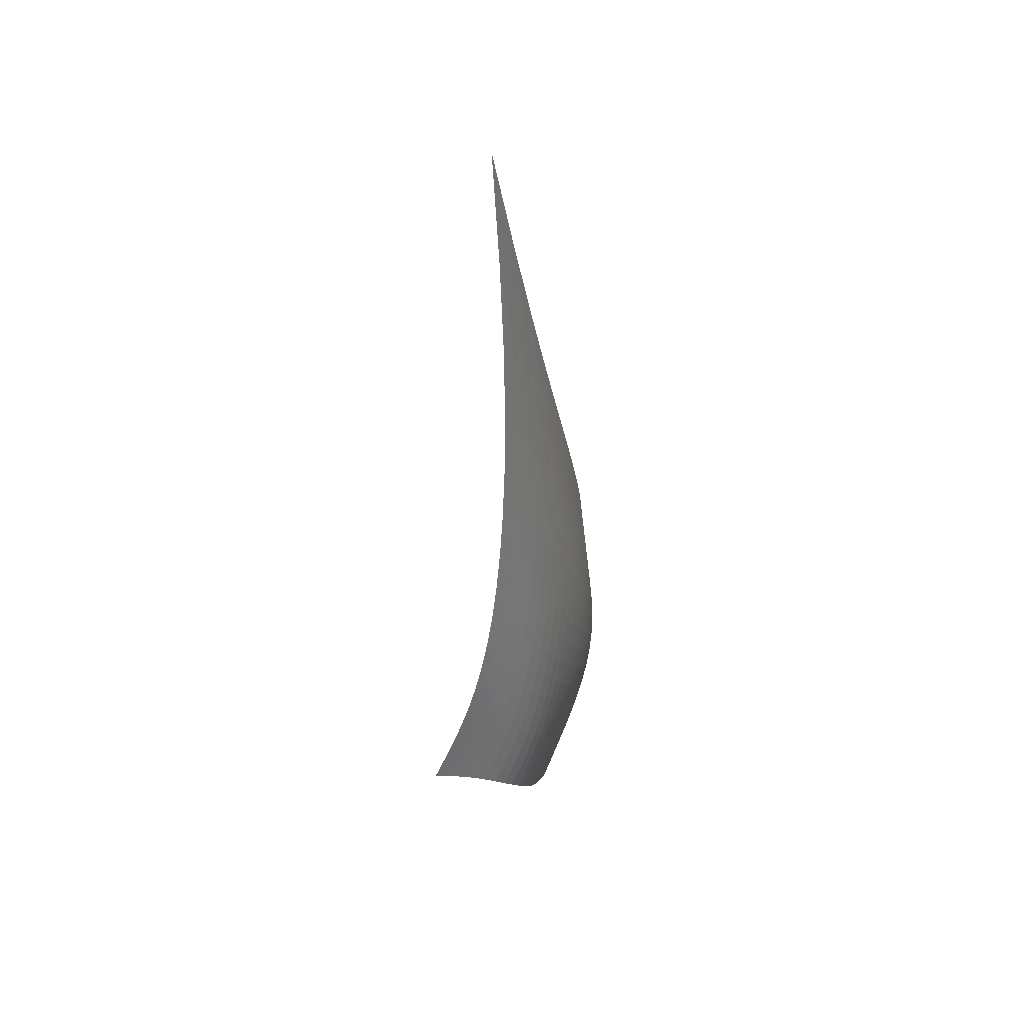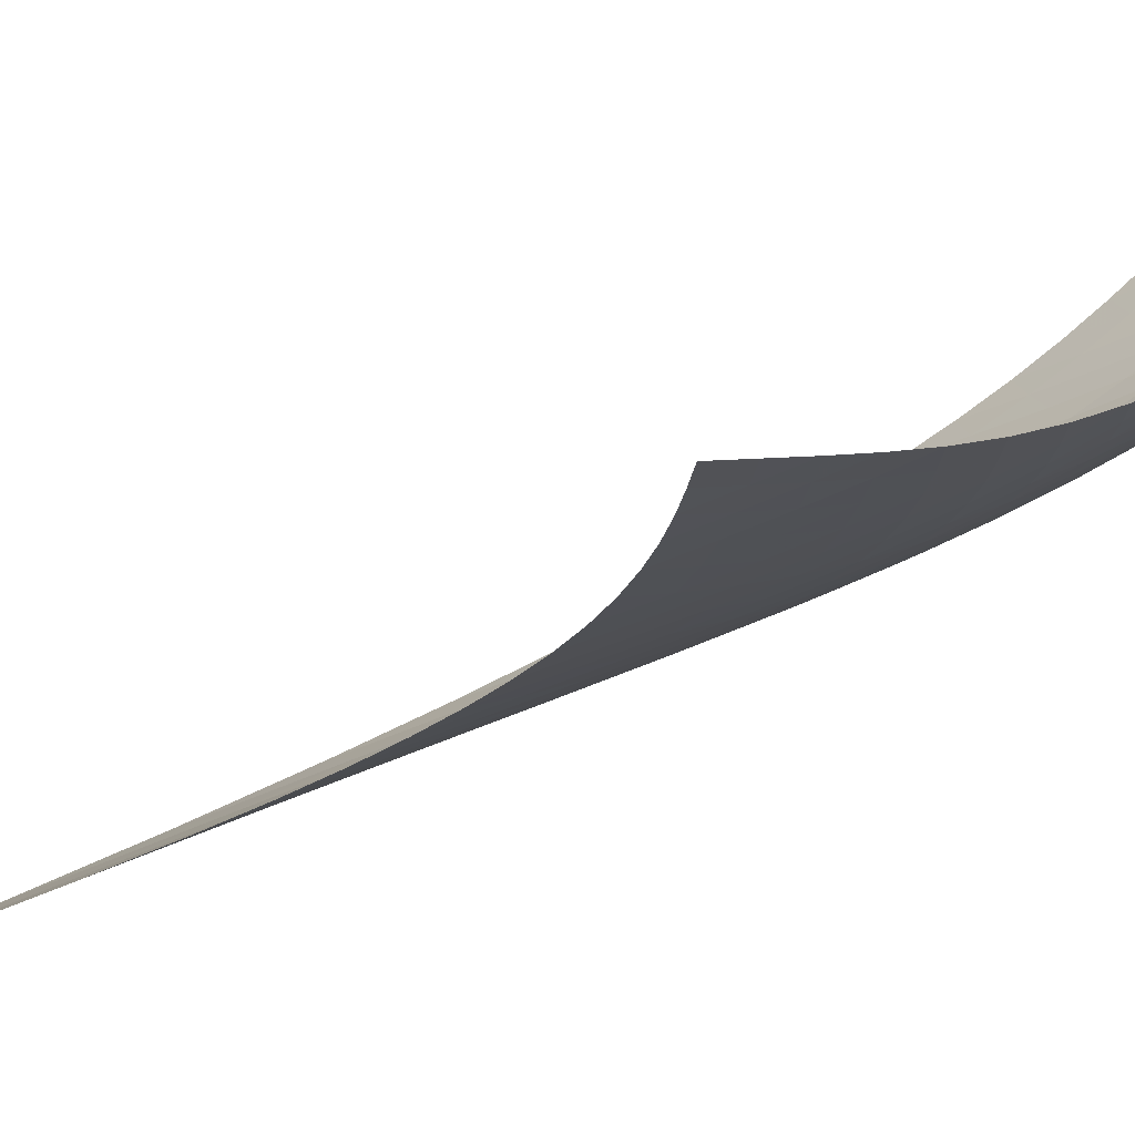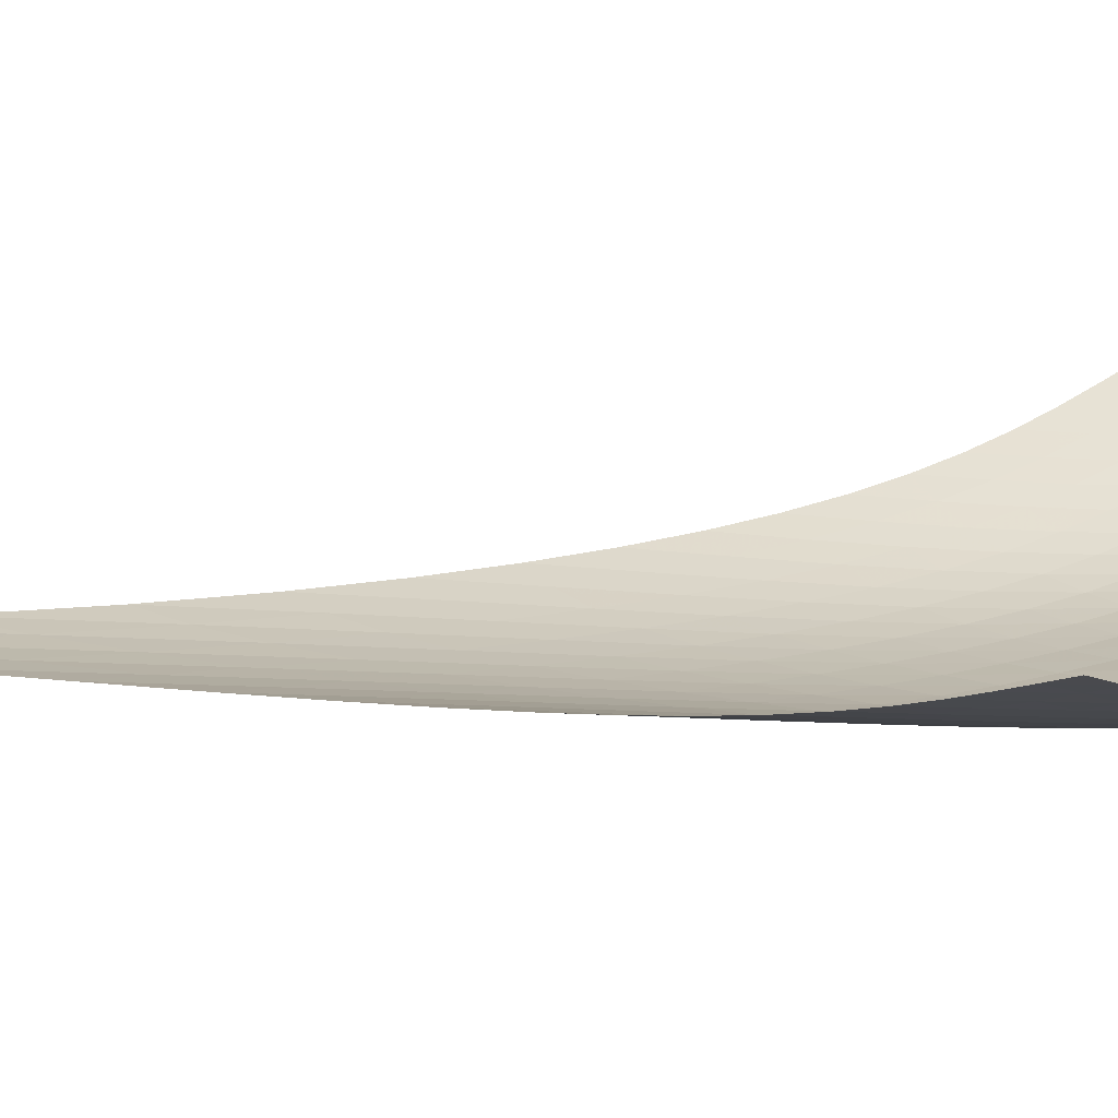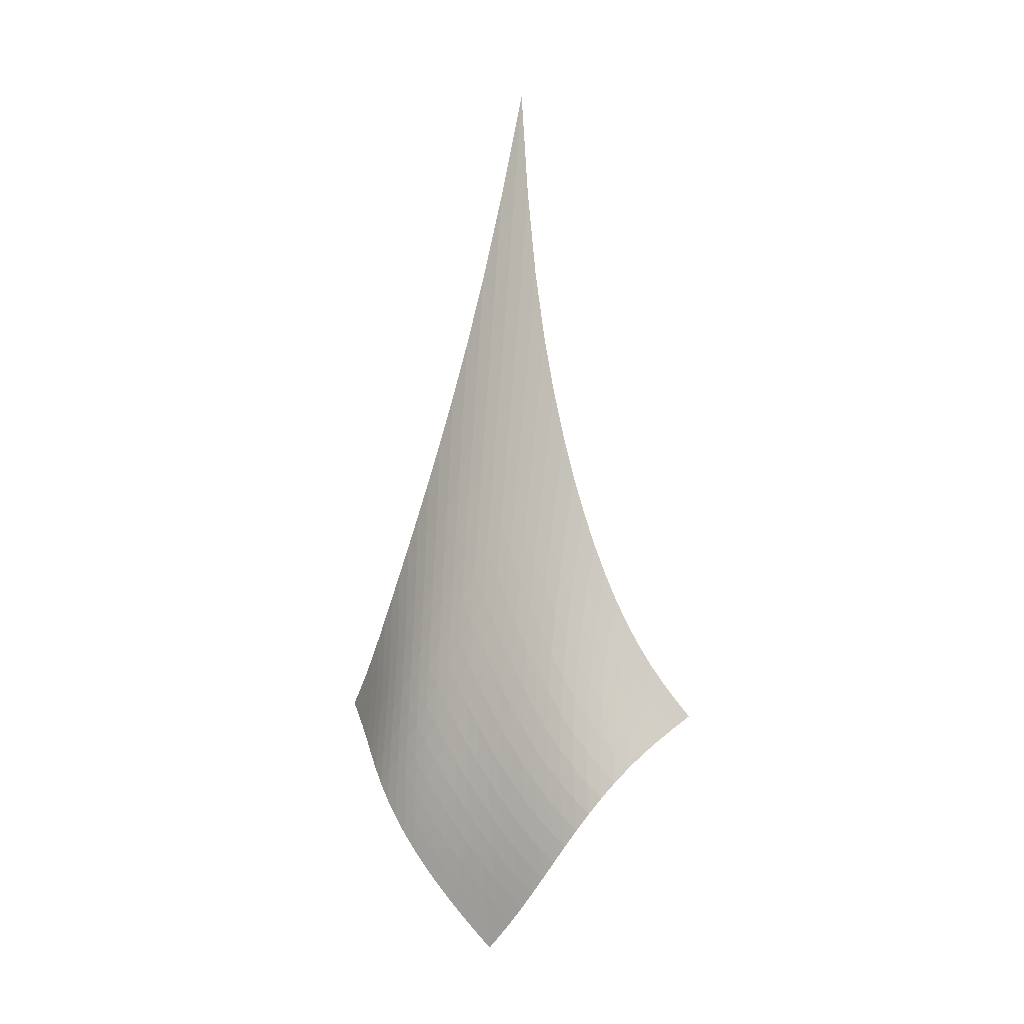
<metadata>
{"format":"obj","ext":"obj","renderer":"f3d","projection":"perspective","resolution":1024,"background":"white","views":[{"elev":46.1,"azim":68.1,"up":"+Y"},{"elev":-36.8,"azim":-44.3,"up":"+Z"},{"elev":-28.8,"azim":-77.6,"up":"+Z"},{"elev":-2.6,"azim":167.2,"up":"+Y"}]}
</metadata>
<code>
v -6.492 -0.08631 6.492
v -0.05896 -26.45 11.82
v -11.82 -26.45 0.05896
v -4.716 -36.14 4.716
v -11.34 -25.8 0.2544
v -10.86 -25.13 0.4459
v -10.41 -24.4 0.6382
v -9.971 -23.61 0.8403
v -9.558 -22.75 1.061
v -9.166 -21.8 1.309
v -8.796 -20.74 1.59
v -8.443 -19.57 1.906
v -8.106 -18.27 2.262
v -7.784 -16.8 2.661
v -7.477 -15.12 3.111
v -7.188 -13.17 3.618
v -6.926 -10.85 4.194
v -6.707 -8.017 4.856
v -6.556 -4.461 5.621
v -5.621 -4.461 6.556
v -4.856 -8.017 6.707
v -4.194 -10.85 6.926
v -3.618 -13.17 7.188
v -3.111 -15.12 7.477
v -2.661 -16.8 7.784
v -2.262 -18.27 8.106
v -1.906 -19.57 8.443
v -1.59 -20.74 8.796
v -1.309 -21.8 9.166
v -1.061 -22.75 9.558
v -0.8403 -23.61 9.971
v -0.6382 -24.4 10.41
v -0.4459 -25.13 10.86
v -0.2544 -25.8 11.34
v -0.1699 -26.95 11.19
v -0.2703 -27.45 10.57
v -0.3624 -27.96 9.981
v -0.459 -28.51 9.418
v -0.5787 -29.08 8.886
v -0.739 -29.69 8.387
v -0.9518 -30.33 7.924
v -1.222 -30.99 7.496
v -1.546 -31.67 7.102
v -1.92 -32.34 6.735
v -2.335 -33.02 6.388
v -2.782 -33.68 6.053
v -3.253 -34.33 5.723
v -3.738 -34.95 5.393
v -4.228 -35.56 5.057
v -5.057 -35.56 4.228
v -5.393 -34.95 3.738
v -5.723 -34.33 3.253
v -6.053 -33.68 2.782
v -6.388 -33.02 2.335
v -6.735 -32.34 1.92
v -7.102 -31.67 1.546
v -7.496 -30.99 1.222
v -7.924 -30.33 0.9518
v -8.387 -29.69 0.739
v -8.886 -29.08 0.5787
v -9.418 -28.51 0.459
v -9.981 -27.96 0.3624
v -10.57 -27.45 0.2703
v -11.19 -26.95 0.1699
v -5.833 -6.989 5.833
v -6.043 -9.629 5.135
v -6.283 -11.96 4.501
v -6.549 -13.99 3.931
v -6.836 -15.78 3.417
v -7.139 -17.36 2.953
v -7.456 -18.77 2.534
v -7.788 -20.05 2.156
v -8.138 -21.2 1.814
v -8.509 -22.25 1.509
v -8.902 -23.21 1.236
v -9.32 -24.08 0.9929
v -9.762 -24.88 0.7726
v -10.22 -25.61 0.5671
v -10.7 -26.3 0.3679
v -5.135 -9.629 6.043
v -5.394 -11.5 5.394
v -5.657 -13.33 4.786
v -5.932 -15.04 4.225
v -6.22 -16.62 3.711
v -6.519 -18.06 3.238
v -6.832 -19.39 2.804
v -7.16 -20.61 2.406
v -7.506 -21.73 2.042
v -7.874 -22.76 1.713
v -8.267 -23.71 1.415
v -8.687 -24.58 1.149
v -9.131 -25.38 0.9074
v -9.599 -26.12 0.6852
v -10.08 -26.8 0.4746
v -4.501 -11.96 6.283
v -4.786 -13.33 5.657
v -5.064 -14.78 5.064
v -5.346 -16.21 4.511
v -5.635 -17.59 3.996
v -5.933 -18.89 3.517
v -6.243 -20.12 3.072
v -6.566 -21.27 2.658
v -6.908 -22.34 2.275
v -7.273 -23.34 1.923
v -7.663 -24.27 1.602
v -8.081 -25.13 1.31
v -8.526 -25.92 1.046
v -8.996 -26.65 0.8041
v -9.485 -27.32 0.5775
v -3.931 -13.99 6.549
v -4.225 -15.04 5.932
v -4.511 -16.21 5.346
v -4.796 -17.42 4.796
v -5.086 -18.63 4.281
v -5.383 -19.8 3.798
v -5.69 -20.93 3.345
v -6.011 -22.01 2.92
v -6.348 -23.03 2.521
v -6.708 -23.99 2.15
v -7.094 -24.89 1.806
v -7.509 -25.72 1.491
v -7.952 -26.5 1.202
v -8.423 -27.22 0.9372
v -8.915 -27.88 0.6904
v -3.417 -15.78 6.836
v -3.711 -16.62 6.22
v -3.996 -17.59 5.635
v -4.281 -18.63 5.086
v -4.571 -19.69 4.571
v -4.868 -20.76 4.087
v -5.175 -21.8 3.63
v -5.493 -22.8 3.197
v -5.828 -23.77 2.788
v -6.184 -24.69 2.401
v -6.565 -25.55 2.039
v -6.975 -26.36 1.702
v -7.416 -27.12 1.39
v -7.885 -27.82 1.101
v -8.378 -28.47 0.831
v -2.953 -17.36 7.139
v -3.238 -18.06 6.519
v -3.517 -18.89 5.933
v -3.798 -19.8 5.383
v -4.087 -20.76 4.868
v -4.384 -21.72 4.384
v -4.692 -22.69 3.927
v -5.011 -23.63 3.492
v -5.346 -24.54 3.078
v -5.7 -25.42 2.682
v -6.078 -26.25 2.307
v -6.484 -27.04 1.953
v -6.92 -27.78 1.621
v -7.385 -28.46 1.309
v -7.877 -29.1 1.015
v -2.534 -18.77 7.456
v -2.804 -19.39 6.832
v -3.072 -20.12 6.243
v -3.345 -20.93 5.69
v -3.63 -21.8 5.175
v -3.927 -22.69 4.692
v -4.237 -23.58 4.237
v -4.559 -24.47 3.804
v -4.897 -25.34 3.39
v -5.253 -26.17 2.992
v -5.63 -26.98 2.61
v -6.033 -27.74 2.245
v -6.465 -28.46 1.897
v -6.927 -29.13 1.567
v -7.415 -29.75 1.251
v -2.156 -20.05 7.788
v -2.406 -20.61 7.16
v -2.658 -21.27 6.566
v -2.92 -22.01 6.011
v -3.197 -22.8 5.493
v -3.492 -23.63 5.011
v -3.804 -24.47 4.559
v -4.131 -25.31 4.131
v -4.474 -26.13 3.722
v -4.835 -26.94 3.326
v -5.215 -27.71 2.944
v -5.619 -28.45 2.575
v -6.05 -29.16 2.218
v -6.508 -29.81 1.874
v -6.992 -30.42 1.542
v -1.814 -21.2 8.138
v -2.042 -21.73 7.506
v -2.275 -22.34 6.908
v -2.521 -23.03 6.348
v -2.788 -23.77 5.828
v -3.078 -24.54 5.346
v -3.39 -25.34 4.897
v -3.722 -26.13 4.474
v -4.072 -26.92 4.072
v -4.439 -27.7 3.683
v -4.826 -28.45 3.306
v -5.234 -29.17 2.938
v -5.666 -29.86 2.578
v -6.122 -30.5 2.227
v -6.603 -31.1 1.883
v -1.509 -22.25 8.509
v -1.713 -22.76 7.874
v -1.923 -23.34 7.273
v -2.15 -23.99 6.708
v -2.401 -24.69 6.184
v -2.682 -25.42 5.7
v -2.992 -26.17 5.253
v -3.326 -26.94 4.835
v -3.683 -27.7 4.439
v -4.06 -28.45 4.06
v -4.455 -29.18 3.69
v -4.87 -29.88 3.328
v -5.306 -30.55 2.971
v -5.763 -31.19 2.618
v -6.241 -31.78 2.268
v -1.236 -23.21 8.902
v -1.415 -23.71 8.267
v -1.602 -24.27 7.663
v -1.806 -24.89 7.094
v -2.039 -25.55 6.565
v -2.307 -26.25 6.078
v -2.61 -26.98 5.63
v -2.944 -27.71 5.215
v -3.306 -28.45 4.826
v -3.69 -29.18 4.455
v -4.095 -29.89 4.095
v -4.519 -30.58 3.741
v -4.961 -31.24 3.39
v -5.422 -31.86 3.04
v -5.899 -32.46 2.688
v -0.9929 -24.08 9.32
v -1.149 -24.58 8.687
v -1.31 -25.13 8.081
v -1.491 -25.72 7.509
v -1.702 -26.36 6.975
v -1.953 -27.04 6.484
v -2.245 -27.74 6.033
v -2.575 -28.45 5.619
v -2.938 -29.17 5.234
v -3.328 -29.88 4.87
v -3.741 -30.58 4.519
v -4.174 -31.25 4.174
v -4.624 -31.9 3.831
v -5.089 -32.52 3.485
v -5.567 -33.12 3.136
v -0.7726 -24.88 9.762
v -0.9074 -25.38 9.131
v -1.046 -25.92 8.526
v -1.202 -26.5 7.952
v -1.39 -27.12 7.416
v -1.621 -27.78 6.92
v -1.897 -28.46 6.465
v -2.218 -29.16 6.05
v -2.578 -29.86 5.666
v -2.971 -30.55 5.306
v -3.39 -31.24 4.961
v -3.831 -31.9 4.624
v -4.288 -32.55 4.288
v -4.759 -33.17 3.949
v -5.239 -33.76 3.604
v -0.5671 -25.61 10.22
v -0.6852 -26.12 9.599
v -0.8041 -26.65 8.996
v -0.9372 -27.22 8.423
v -1.101 -27.82 7.885
v -1.309 -28.46 7.385
v -1.567 -29.13 6.927
v -1.874 -29.81 6.508
v -2.227 -30.5 6.122
v -2.618 -31.19 5.763
v -3.04 -31.86 5.422
v -3.485 -32.52 5.089
v -3.949 -33.17 4.759
v -4.425 -33.79 4.425
v -4.908 -34.38 4.085
v -0.3679 -26.3 10.7
v -0.4746 -26.8 10.08
v -0.5775 -27.32 9.485
v -0.6904 -27.88 8.915
v -0.831 -28.47 8.378
v -1.015 -29.1 7.877
v -1.251 -29.75 7.415
v -1.542 -30.42 6.992
v -1.883 -31.1 6.603
v -2.268 -31.78 6.241
v -2.688 -32.46 5.899
v -3.136 -33.12 5.567
v -3.604 -33.76 5.239
v -4.085 -34.38 4.908
v -4.572 -34.98 4.572
f 289 49 4
f 289 4 50
f 5 79 64
f 5 64 3
f 79 94 63
f 79 63 64
f 94 109 62
f 94 62 63
f 109 124 61
f 109 61 62
f 124 139 60
f 124 60 61
f 139 154 59
f 139 59 60
f 154 169 58
f 154 58 59
f 169 184 57
f 169 57 58
f 184 199 56
f 184 56 57
f 199 214 55
f 199 55 56
f 214 229 54
f 214 54 55
f 229 244 53
f 229 53 54
f 244 259 52
f 244 52 53
f 259 274 51
f 259 51 52
f 274 289 50
f 274 50 51
f 1 20 65
f 1 65 19
f 19 65 66
f 19 66 18
f 18 66 67
f 18 67 17
f 17 67 68
f 17 68 16
f 16 68 69
f 16 69 15
f 15 69 70
f 15 70 14
f 14 70 71
f 14 71 13
f 13 71 72
f 13 72 12
f 12 72 73
f 12 73 11
f 11 73 74
f 11 74 10
f 10 74 75
f 10 75 9
f 9 75 76
f 9 76 8
f 8 76 77
f 8 77 7
f 7 77 78
f 7 78 6
f 6 78 79
f 6 79 5
f 20 21 80
f 20 80 65
f 65 80 81
f 65 81 66
f 66 81 82
f 66 82 67
f 67 82 83
f 67 83 68
f 68 83 84
f 68 84 69
f 69 84 85
f 69 85 70
f 70 85 86
f 70 86 71
f 71 86 87
f 71 87 72
f 72 87 88
f 72 88 73
f 73 88 89
f 73 89 74
f 74 89 90
f 74 90 75
f 75 90 91
f 75 91 76
f 76 91 92
f 76 92 77
f 77 92 93
f 77 93 78
f 78 93 94
f 78 94 79
f 21 22 95
f 21 95 80
f 80 95 96
f 80 96 81
f 81 96 97
f 81 97 82
f 82 97 98
f 82 98 83
f 83 98 99
f 83 99 84
f 84 99 100
f 84 100 85
f 85 100 101
f 85 101 86
f 86 101 102
f 86 102 87
f 87 102 103
f 87 103 88
f 88 103 104
f 88 104 89
f 89 104 105
f 89 105 90
f 90 105 106
f 90 106 91
f 91 106 107
f 91 107 92
f 92 107 108
f 92 108 93
f 93 108 109
f 93 109 94
f 22 23 110
f 22 110 95
f 95 110 111
f 95 111 96
f 96 111 112
f 96 112 97
f 97 112 113
f 97 113 98
f 98 113 114
f 98 114 99
f 99 114 115
f 99 115 100
f 100 115 116
f 100 116 101
f 101 116 117
f 101 117 102
f 102 117 118
f 102 118 103
f 103 118 119
f 103 119 104
f 104 119 120
f 104 120 105
f 105 120 121
f 105 121 106
f 106 121 122
f 106 122 107
f 107 122 123
f 107 123 108
f 108 123 124
f 108 124 109
f 23 24 125
f 23 125 110
f 110 125 126
f 110 126 111
f 111 126 127
f 111 127 112
f 112 127 128
f 112 128 113
f 113 128 129
f 113 129 114
f 114 129 130
f 114 130 115
f 115 130 131
f 115 131 116
f 116 131 132
f 116 132 117
f 117 132 133
f 117 133 118
f 118 133 134
f 118 134 119
f 119 134 135
f 119 135 120
f 120 135 136
f 120 136 121
f 121 136 137
f 121 137 122
f 122 137 138
f 122 138 123
f 123 138 139
f 123 139 124
f 24 25 140
f 24 140 125
f 125 140 141
f 125 141 126
f 126 141 142
f 126 142 127
f 127 142 143
f 127 143 128
f 128 143 144
f 128 144 129
f 129 144 145
f 129 145 130
f 130 145 146
f 130 146 131
f 131 146 147
f 131 147 132
f 132 147 148
f 132 148 133
f 133 148 149
f 133 149 134
f 134 149 150
f 134 150 135
f 135 150 151
f 135 151 136
f 136 151 152
f 136 152 137
f 137 152 153
f 137 153 138
f 138 153 154
f 138 154 139
f 25 26 155
f 25 155 140
f 140 155 156
f 140 156 141
f 141 156 157
f 141 157 142
f 142 157 158
f 142 158 143
f 143 158 159
f 143 159 144
f 144 159 160
f 144 160 145
f 145 160 161
f 145 161 146
f 146 161 162
f 146 162 147
f 147 162 163
f 147 163 148
f 148 163 164
f 148 164 149
f 149 164 165
f 149 165 150
f 150 165 166
f 150 166 151
f 151 166 167
f 151 167 152
f 152 167 168
f 152 168 153
f 153 168 169
f 153 169 154
f 26 27 170
f 26 170 155
f 155 170 171
f 155 171 156
f 156 171 172
f 156 172 157
f 157 172 173
f 157 173 158
f 158 173 174
f 158 174 159
f 159 174 175
f 159 175 160
f 160 175 176
f 160 176 161
f 161 176 177
f 161 177 162
f 162 177 178
f 162 178 163
f 163 178 179
f 163 179 164
f 164 179 180
f 164 180 165
f 165 180 181
f 165 181 166
f 166 181 182
f 166 182 167
f 167 182 183
f 167 183 168
f 168 183 184
f 168 184 169
f 27 28 185
f 27 185 170
f 170 185 186
f 170 186 171
f 171 186 187
f 171 187 172
f 172 187 188
f 172 188 173
f 173 188 189
f 173 189 174
f 174 189 190
f 174 190 175
f 175 190 191
f 175 191 176
f 176 191 192
f 176 192 177
f 177 192 193
f 177 193 178
f 178 193 194
f 178 194 179
f 179 194 195
f 179 195 180
f 180 195 196
f 180 196 181
f 181 196 197
f 181 197 182
f 182 197 198
f 182 198 183
f 183 198 199
f 183 199 184
f 28 29 200
f 28 200 185
f 185 200 201
f 185 201 186
f 186 201 202
f 186 202 187
f 187 202 203
f 187 203 188
f 188 203 204
f 188 204 189
f 189 204 205
f 189 205 190
f 190 205 206
f 190 206 191
f 191 206 207
f 191 207 192
f 192 207 208
f 192 208 193
f 193 208 209
f 193 209 194
f 194 209 210
f 194 210 195
f 195 210 211
f 195 211 196
f 196 211 212
f 196 212 197
f 197 212 213
f 197 213 198
f 198 213 214
f 198 214 199
f 29 30 215
f 29 215 200
f 200 215 216
f 200 216 201
f 201 216 217
f 201 217 202
f 202 217 218
f 202 218 203
f 203 218 219
f 203 219 204
f 204 219 220
f 204 220 205
f 205 220 221
f 205 221 206
f 206 221 222
f 206 222 207
f 207 222 223
f 207 223 208
f 208 223 224
f 208 224 209
f 209 224 225
f 209 225 210
f 210 225 226
f 210 226 211
f 211 226 227
f 211 227 212
f 212 227 228
f 212 228 213
f 213 228 229
f 213 229 214
f 30 31 230
f 30 230 215
f 215 230 231
f 215 231 216
f 216 231 232
f 216 232 217
f 217 232 233
f 217 233 218
f 218 233 234
f 218 234 219
f 219 234 235
f 219 235 220
f 220 235 236
f 220 236 221
f 221 236 237
f 221 237 222
f 222 237 238
f 222 238 223
f 223 238 239
f 223 239 224
f 224 239 240
f 224 240 225
f 225 240 241
f 225 241 226
f 226 241 242
f 226 242 227
f 227 242 243
f 227 243 228
f 228 243 244
f 228 244 229
f 31 32 245
f 31 245 230
f 230 245 246
f 230 246 231
f 231 246 247
f 231 247 232
f 232 247 248
f 232 248 233
f 233 248 249
f 233 249 234
f 234 249 250
f 234 250 235
f 235 250 251
f 235 251 236
f 236 251 252
f 236 252 237
f 237 252 253
f 237 253 238
f 238 253 254
f 238 254 239
f 239 254 255
f 239 255 240
f 240 255 256
f 240 256 241
f 241 256 257
f 241 257 242
f 242 257 258
f 242 258 243
f 243 258 259
f 243 259 244
f 32 33 260
f 32 260 245
f 245 260 261
f 245 261 246
f 246 261 262
f 246 262 247
f 247 262 263
f 247 263 248
f 248 263 264
f 248 264 249
f 249 264 265
f 249 265 250
f 250 265 266
f 250 266 251
f 251 266 267
f 251 267 252
f 252 267 268
f 252 268 253
f 253 268 269
f 253 269 254
f 254 269 270
f 254 270 255
f 255 270 271
f 255 271 256
f 256 271 272
f 256 272 257
f 257 272 273
f 257 273 258
f 258 273 274
f 258 274 259
f 33 34 275
f 33 275 260
f 260 275 276
f 260 276 261
f 261 276 277
f 261 277 262
f 262 277 278
f 262 278 263
f 263 278 279
f 263 279 264
f 264 279 280
f 264 280 265
f 265 280 281
f 265 281 266
f 266 281 282
f 266 282 267
f 267 282 283
f 267 283 268
f 268 283 284
f 268 284 269
f 269 284 285
f 269 285 270
f 270 285 286
f 270 286 271
f 271 286 287
f 271 287 272
f 272 287 288
f 272 288 273
f 273 288 289
f 273 289 274
f 34 2 35
f 34 35 275
f 275 35 36
f 275 36 276
f 276 36 37
f 276 37 277
f 277 37 38
f 277 38 278
f 278 38 39
f 278 39 279
f 279 39 40
f 279 40 280
f 280 40 41
f 280 41 281
f 281 41 42
f 281 42 282
f 282 42 43
f 282 43 283
f 283 43 44
f 283 44 284
f 284 44 45
f 284 45 285
f 285 45 46
f 285 46 286
f 286 46 47
f 286 47 287
f 287 47 48
f 287 48 288
f 288 48 49
f 288 49 289

</code>
